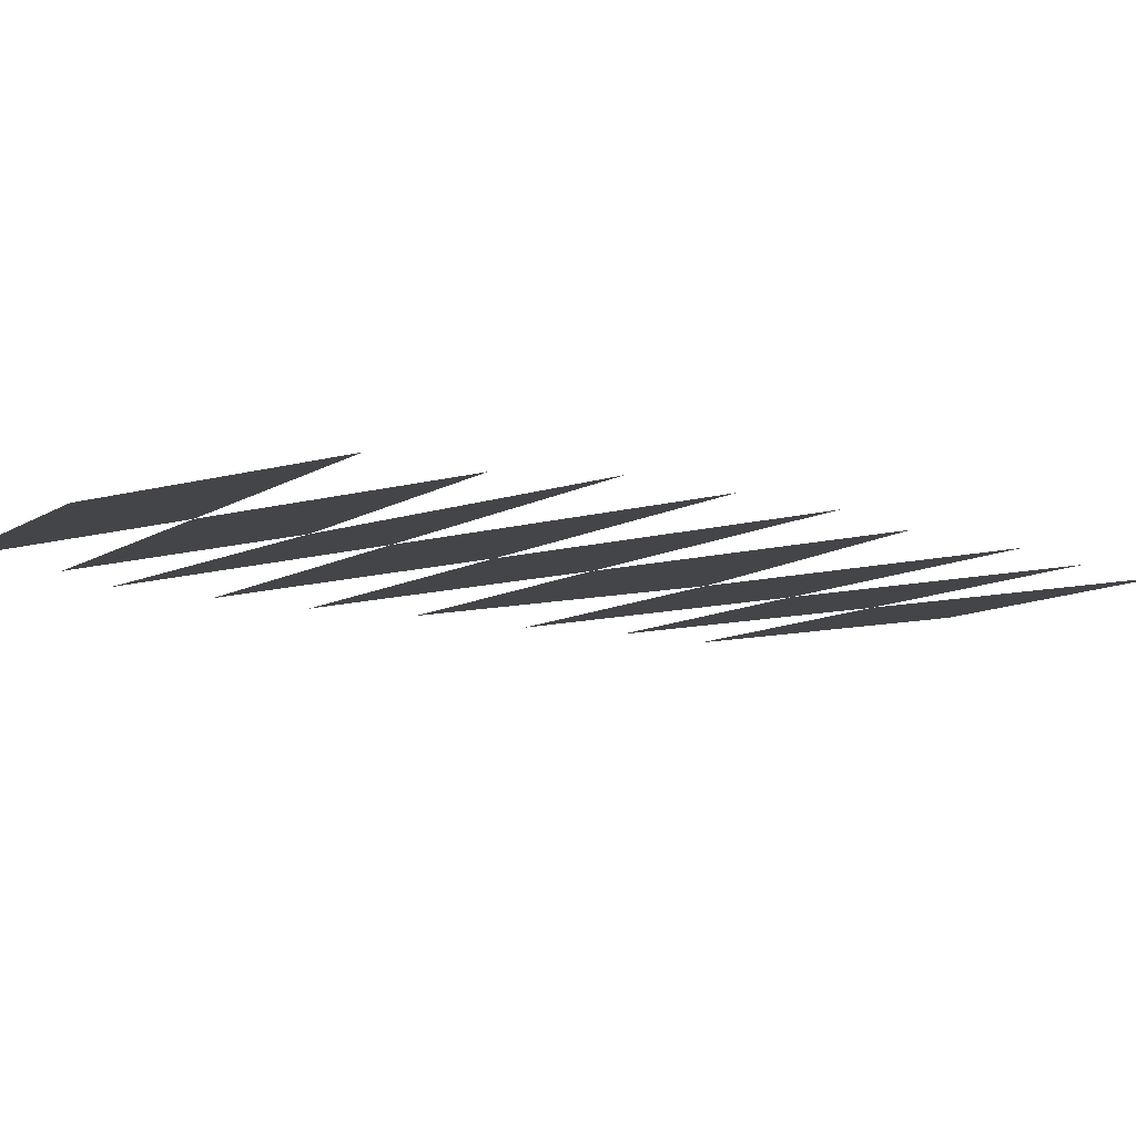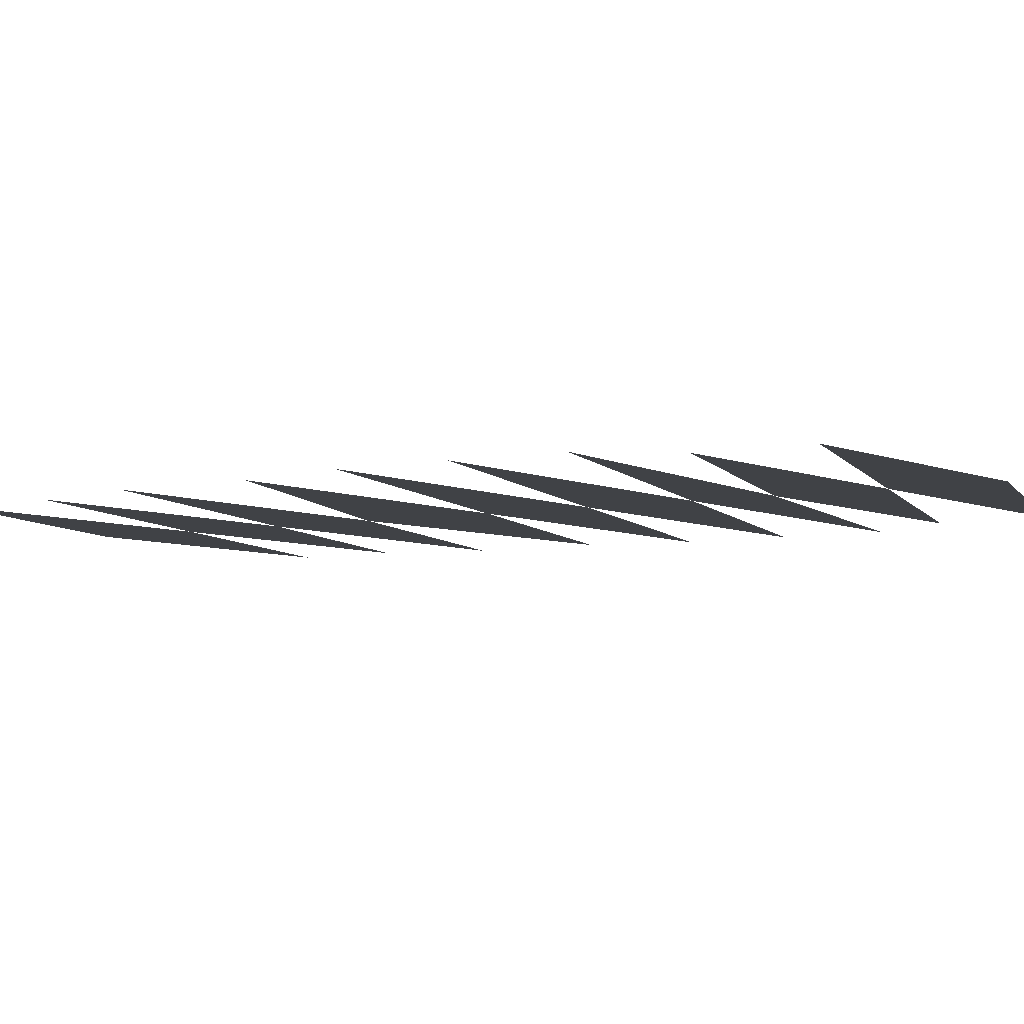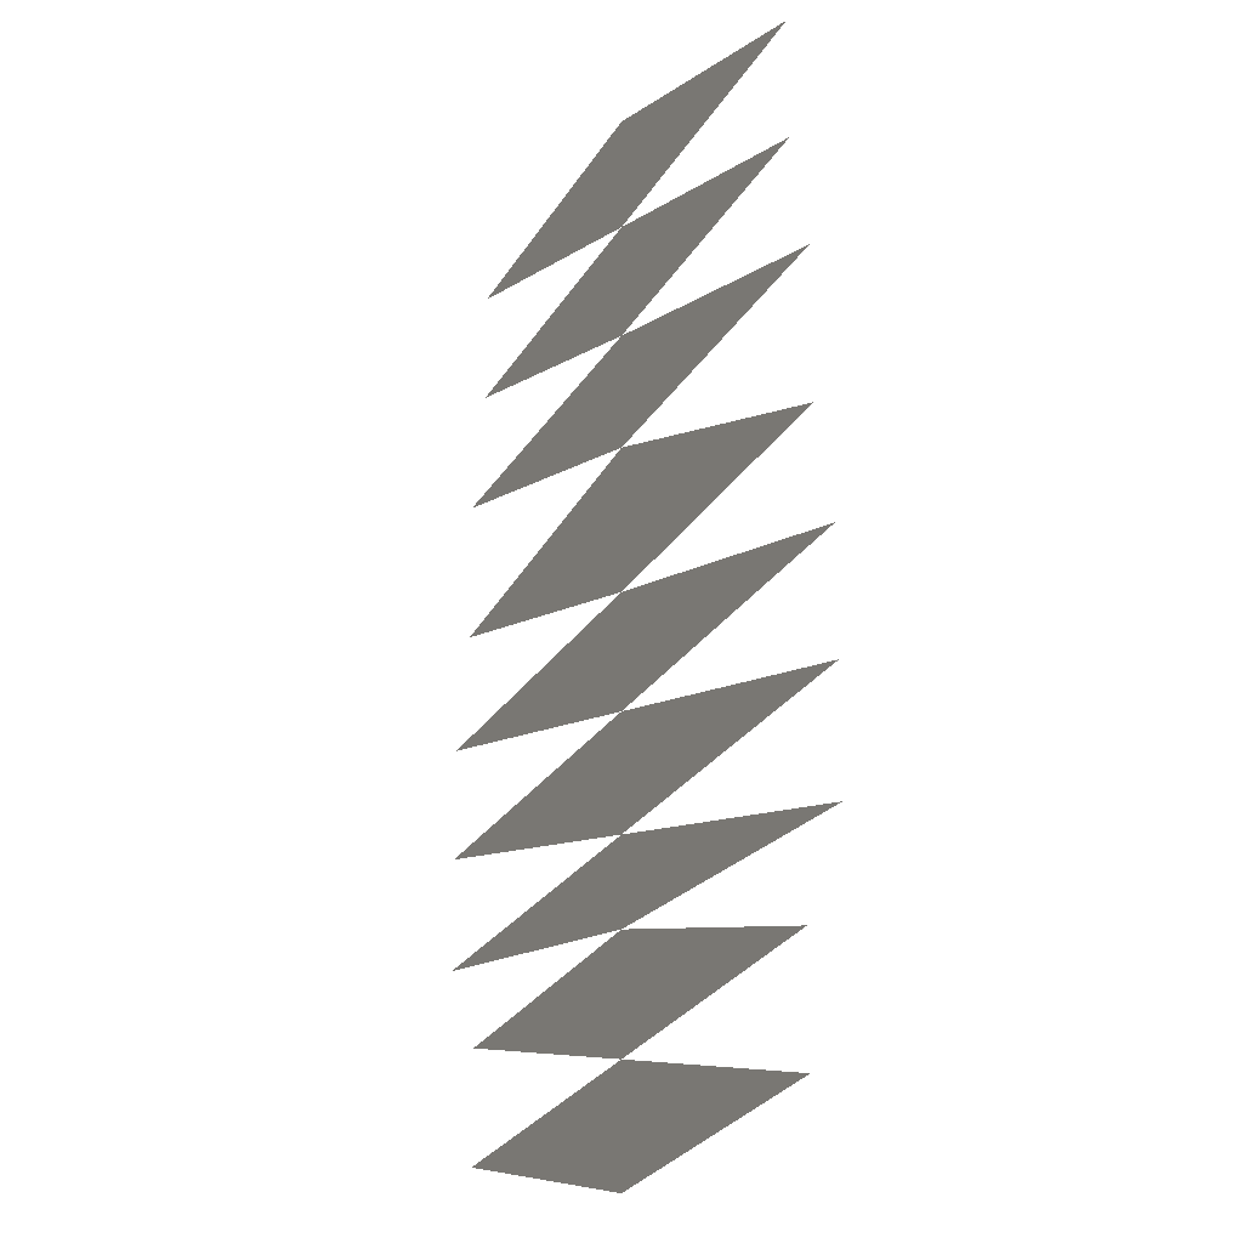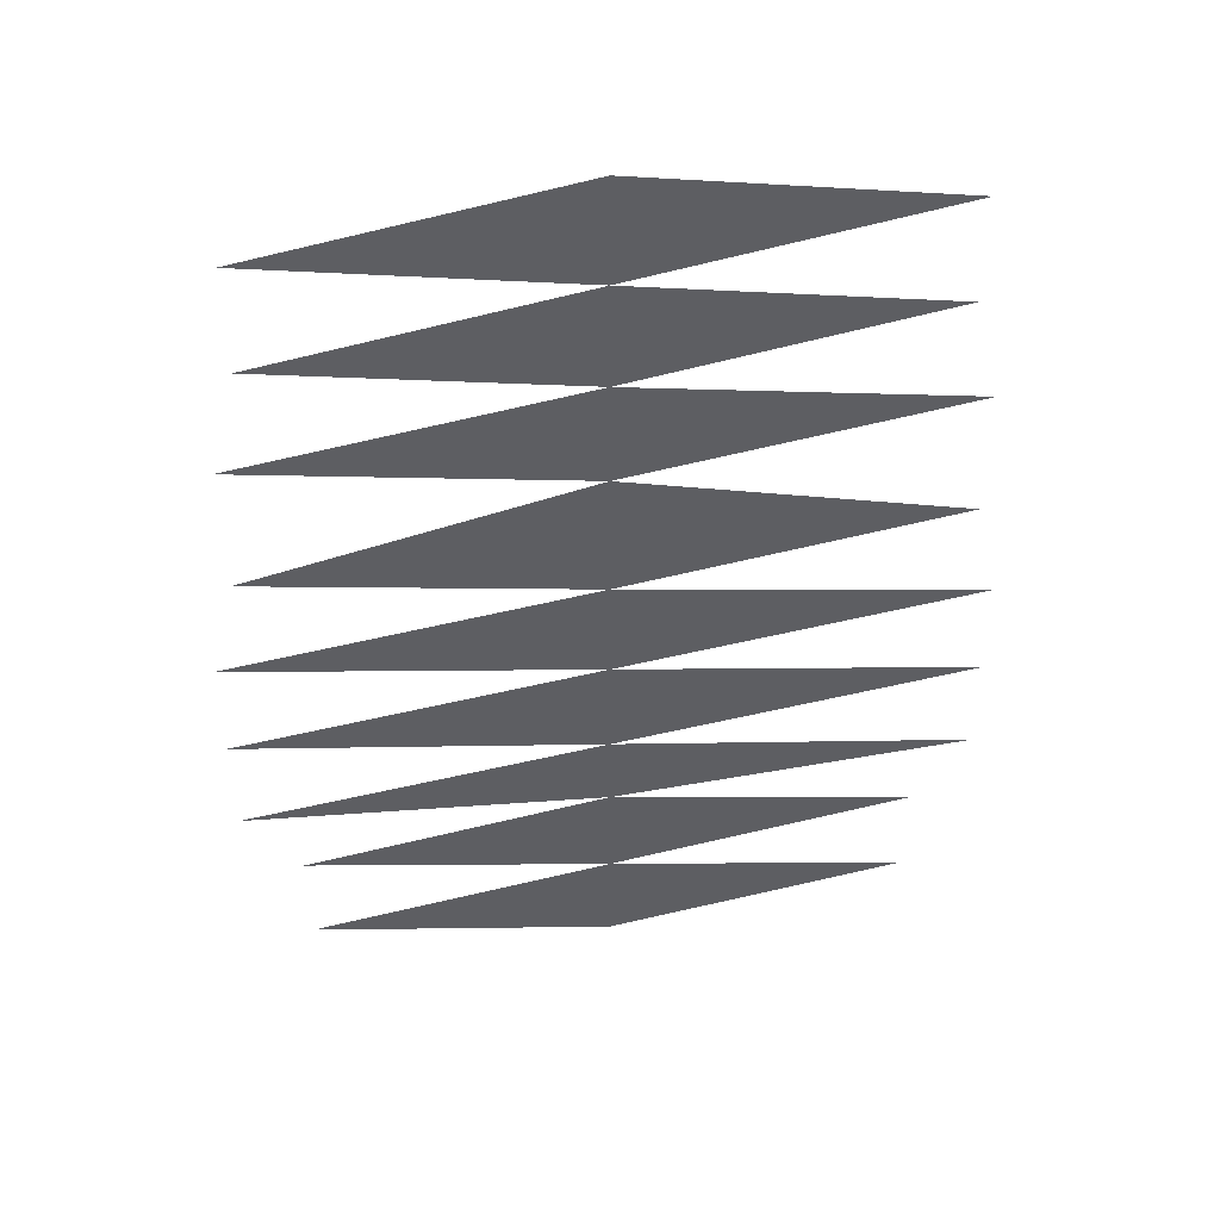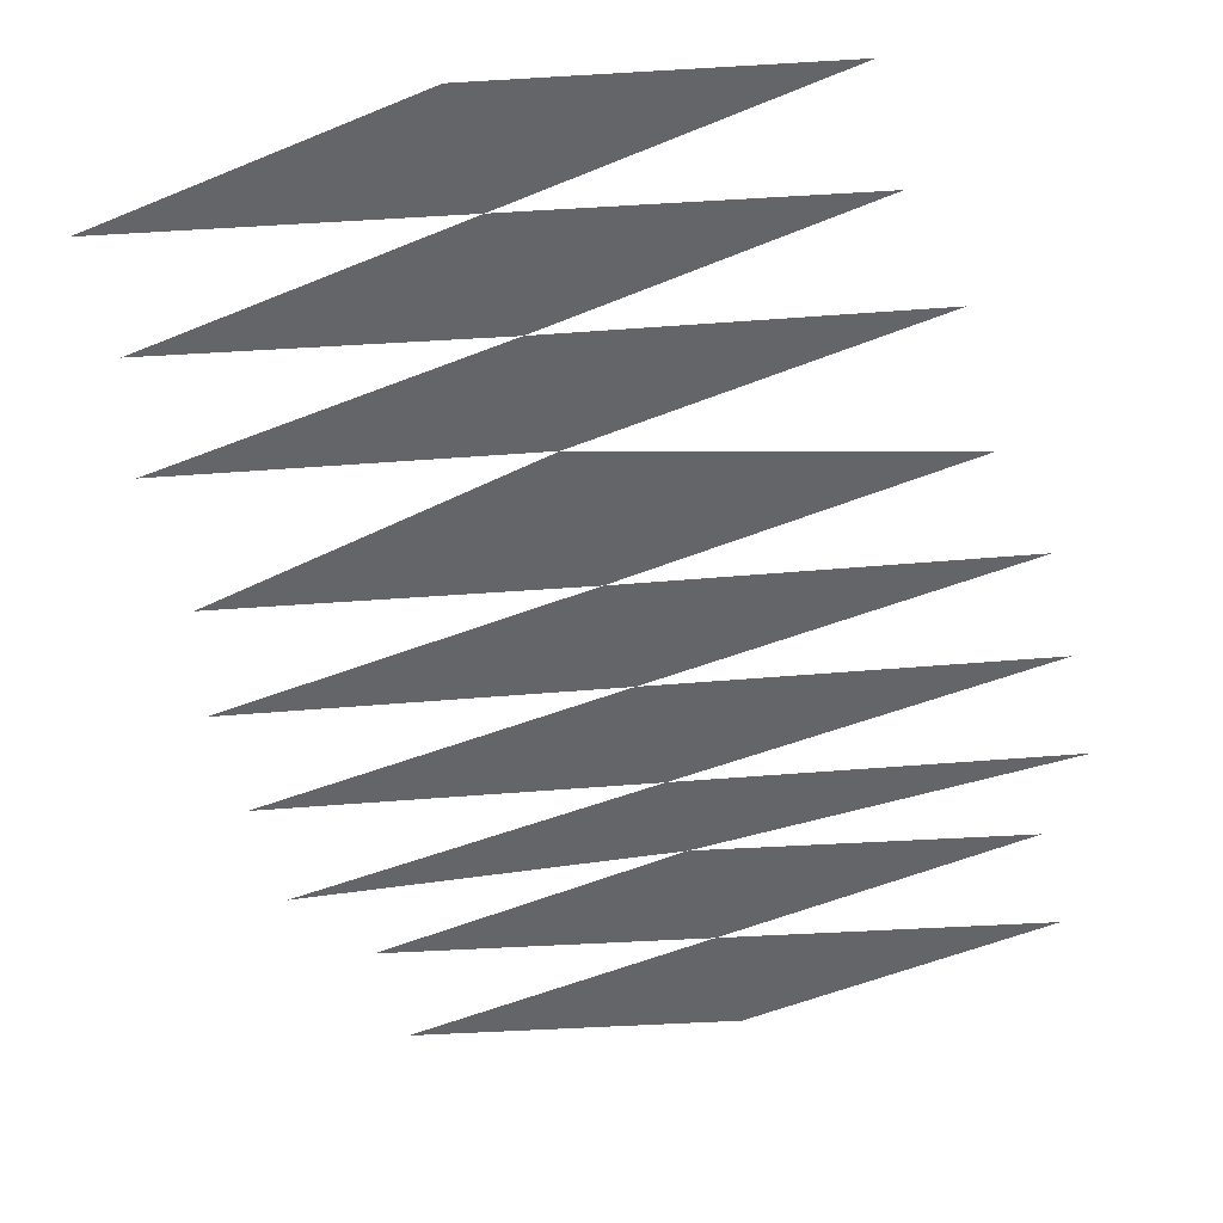
<metadata>
{"format":"obj","ext":"obj","renderer":"f3d","projection":"perspective","resolution":1024,"background":"white","views":[{"elev":-8.9,"azim":49.8,"up":"+Z"},{"elev":-6.4,"azim":-61.0,"up":"+Z"},{"elev":-18.7,"azim":-117.2,"up":"+Y"},{"elev":48.5,"azim":172.0,"up":"+Y"},{"elev":-51.4,"azim":-166.0,"up":"+Z"}]}
</metadata>
<code>
o idk/male/torso/stitching
v 0 -147 -12
v -13 -146 -12
v 0 -144 -12
v 13 -146 -12
v -13 -142 -12
v 0 -140 -12
v 13 -142 -12
v -13 -138 -12
v 0 -136 -12
v 13 -138 -12
v 12 -134 -12
v -12 -134 -12
v 0 -131 -12
v -12 -129 -12
v 0 -127 -12
v 12 -129 -12
v -11 -125 -12
v 0 -123 -12
v 11 -125 -12
v -11 -121 -12
v 0 -119 -12
v 11 -121 -12
v 0 -155 -12
v -11 -153 -12
v 0 -151 -12
v 11 -153 -12
v -11 -149 -12
v 11 -149 -12
f 1 2 3
f 1 3 4
f 3 5 6
f 3 6 7
f 6 8 9
f 6 9 10
f 11 12 13
f 12 11 9
f 13 14 15
f 13 15 16
f 15 17 18
f 15 18 19
f 18 20 21
f 18 21 22
f 23 24 25
f 23 25 26
f 25 27 1
f 25 1 28

</code>
